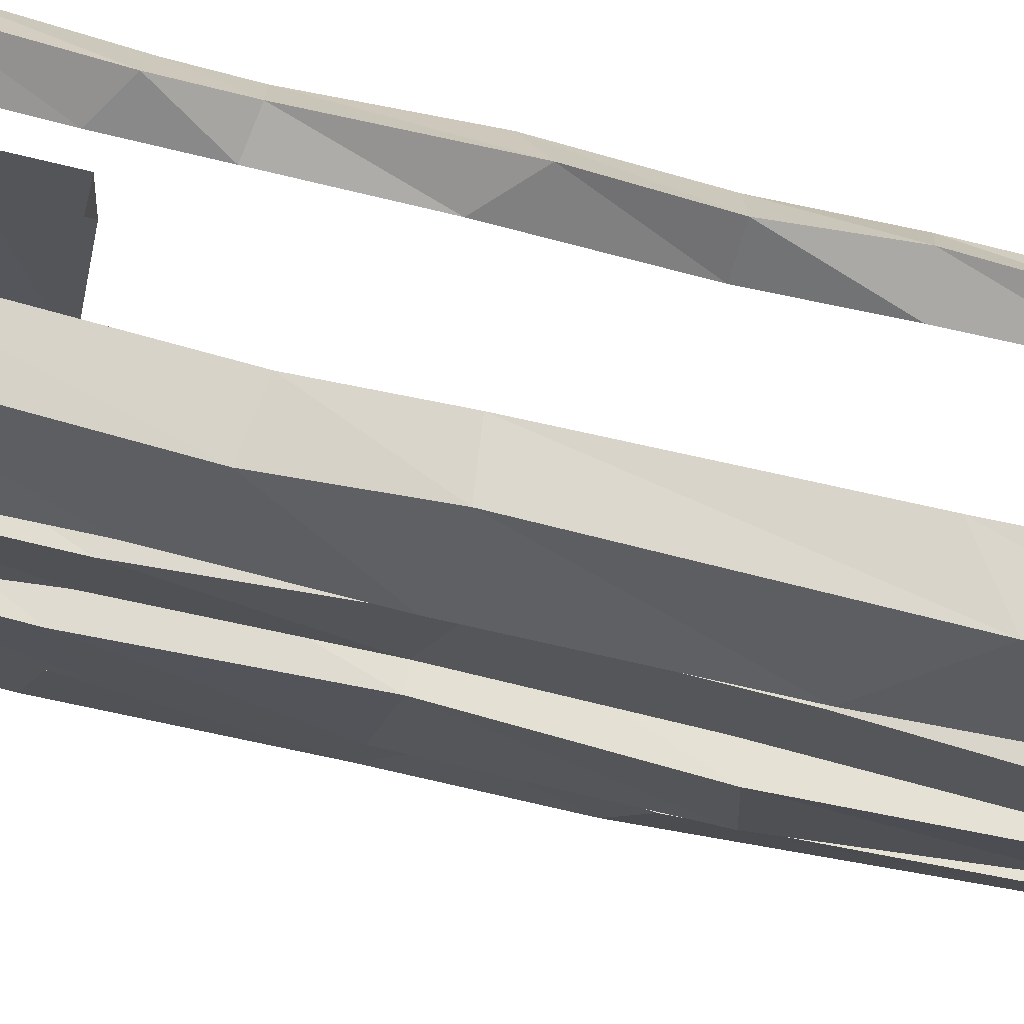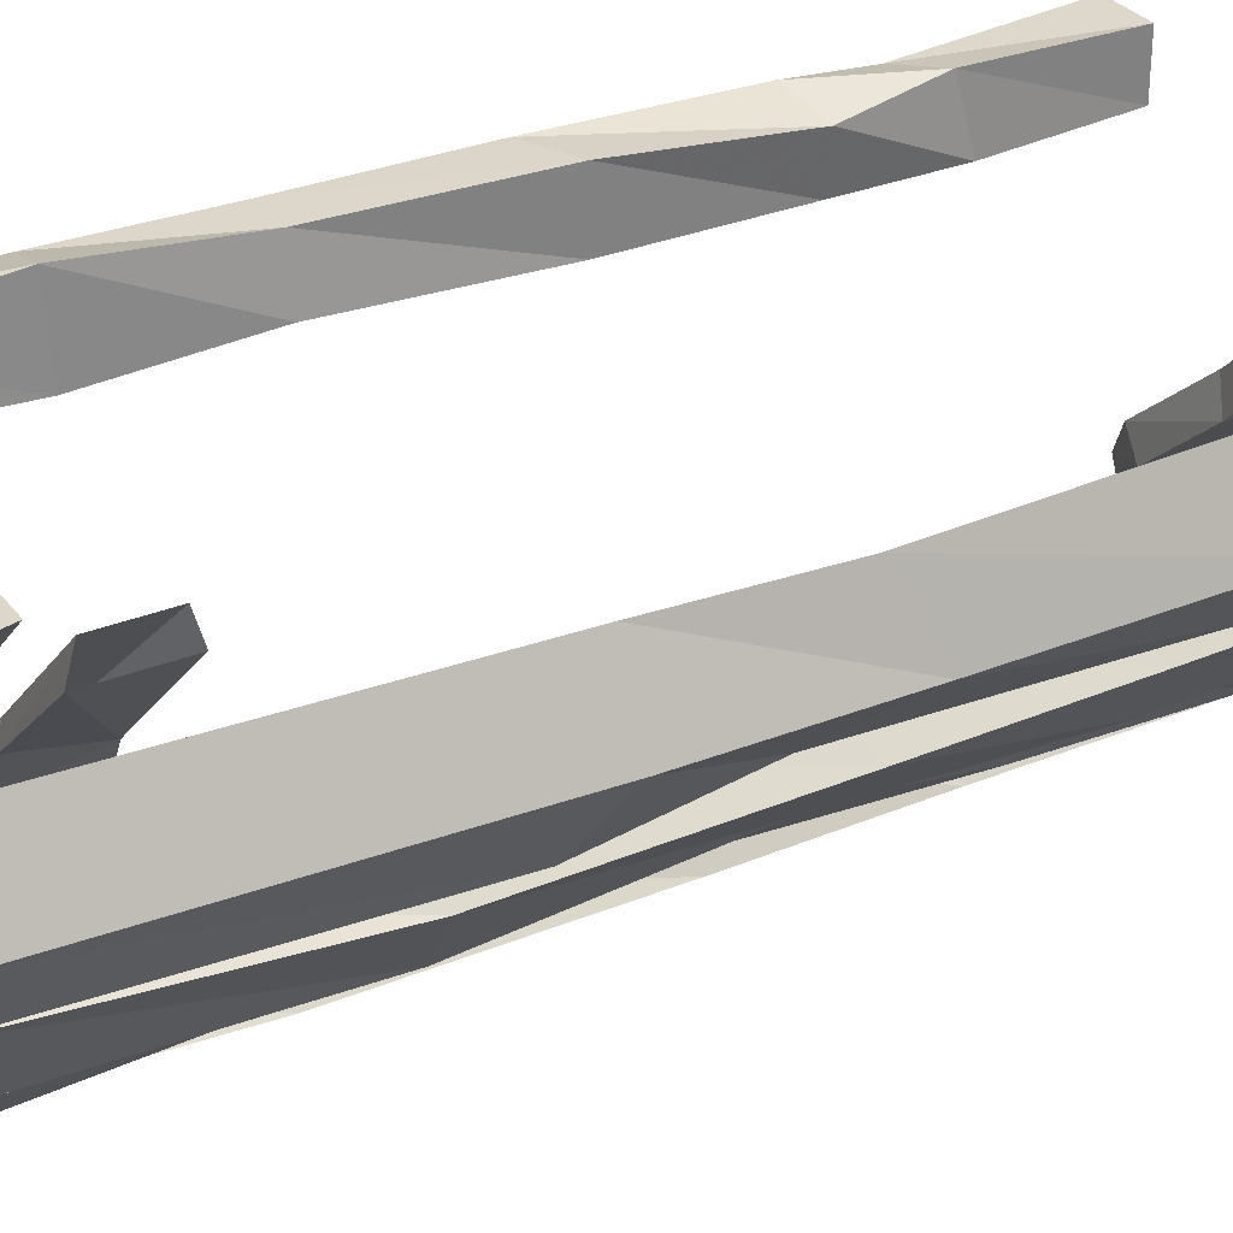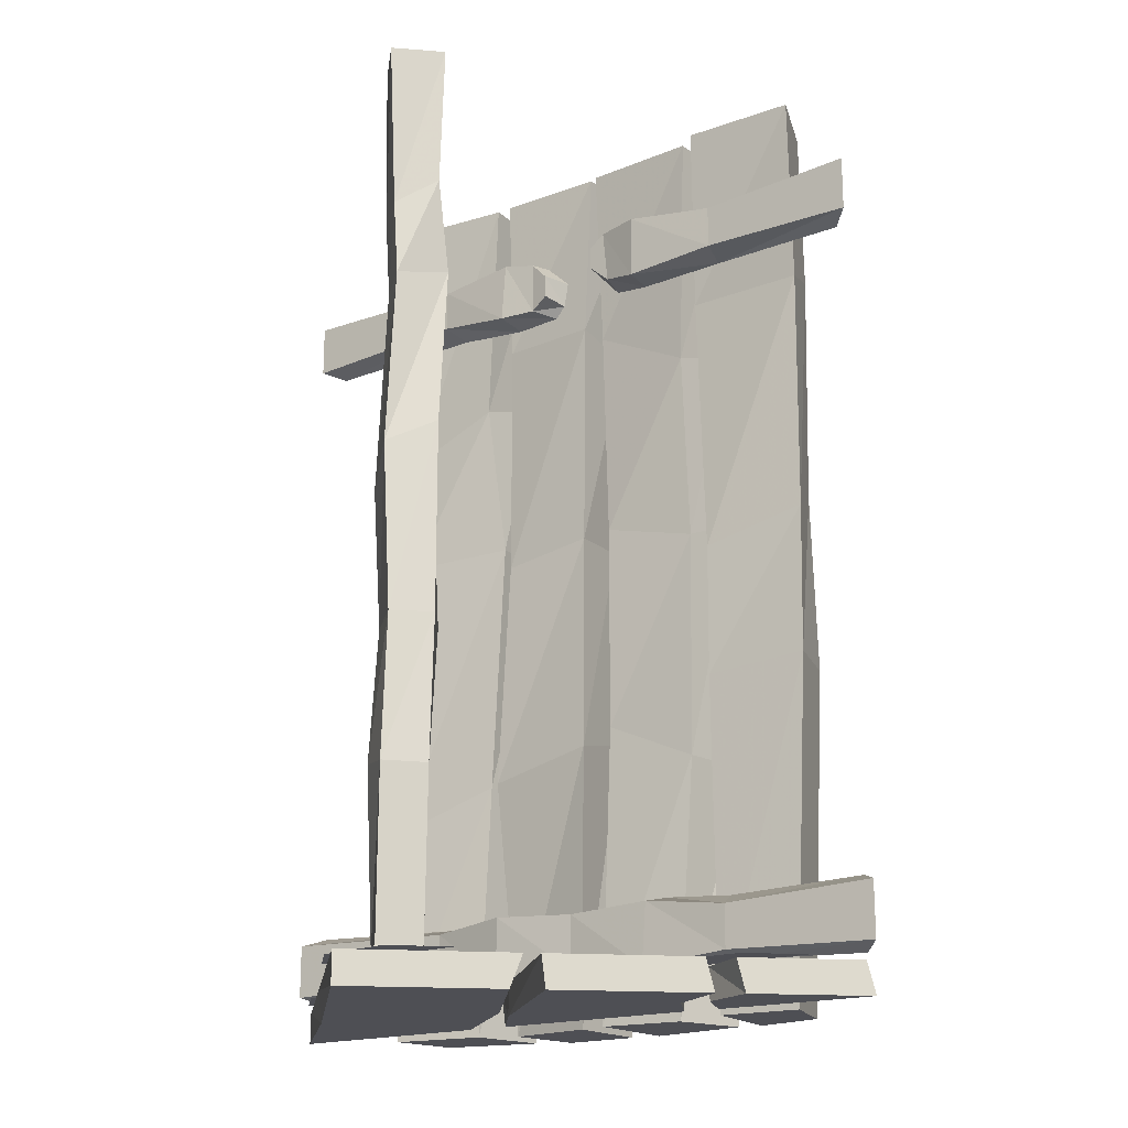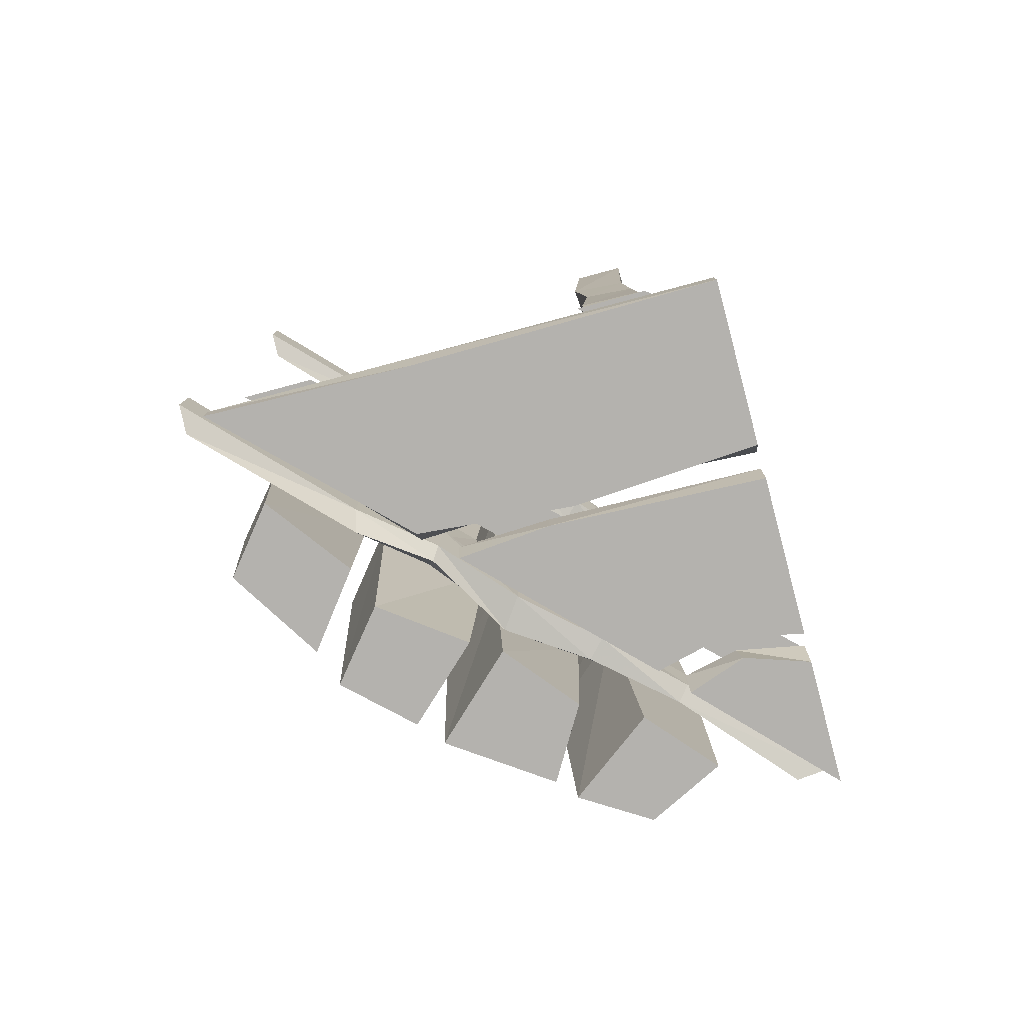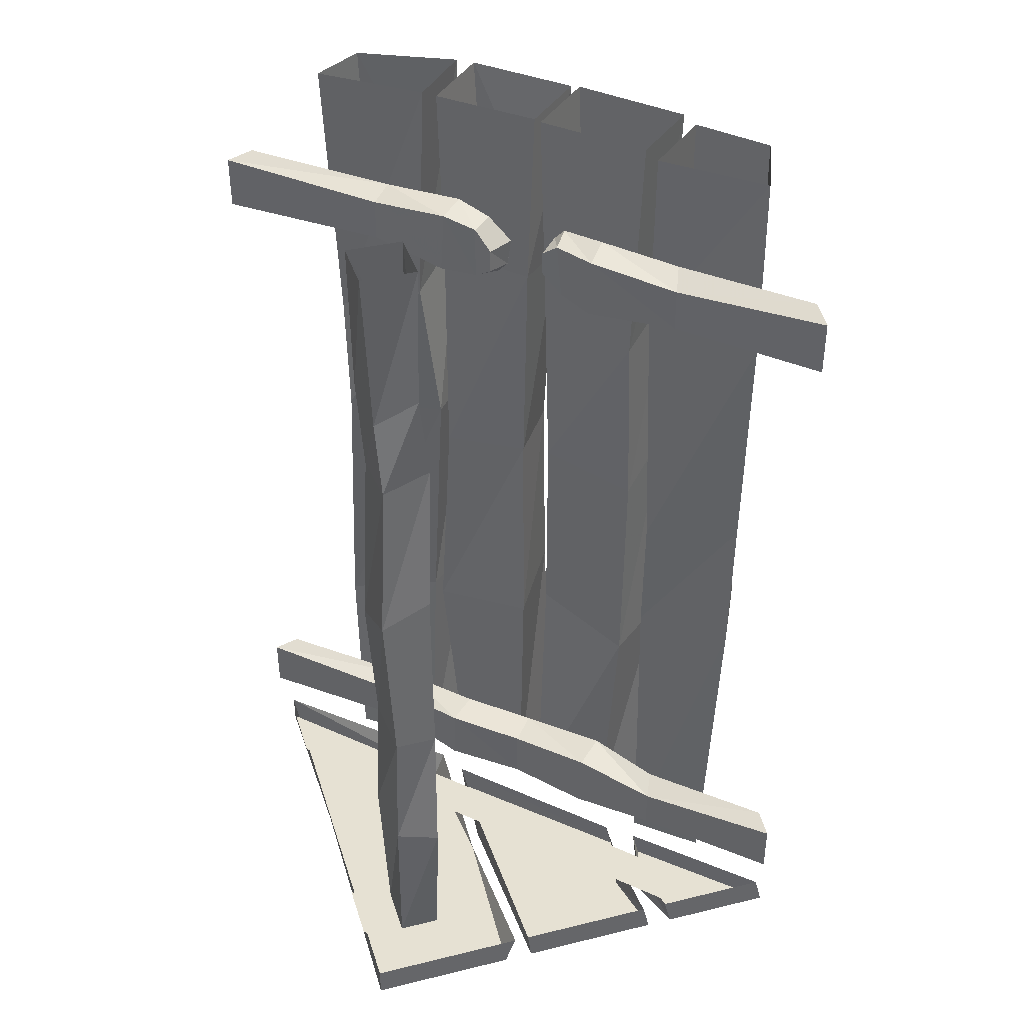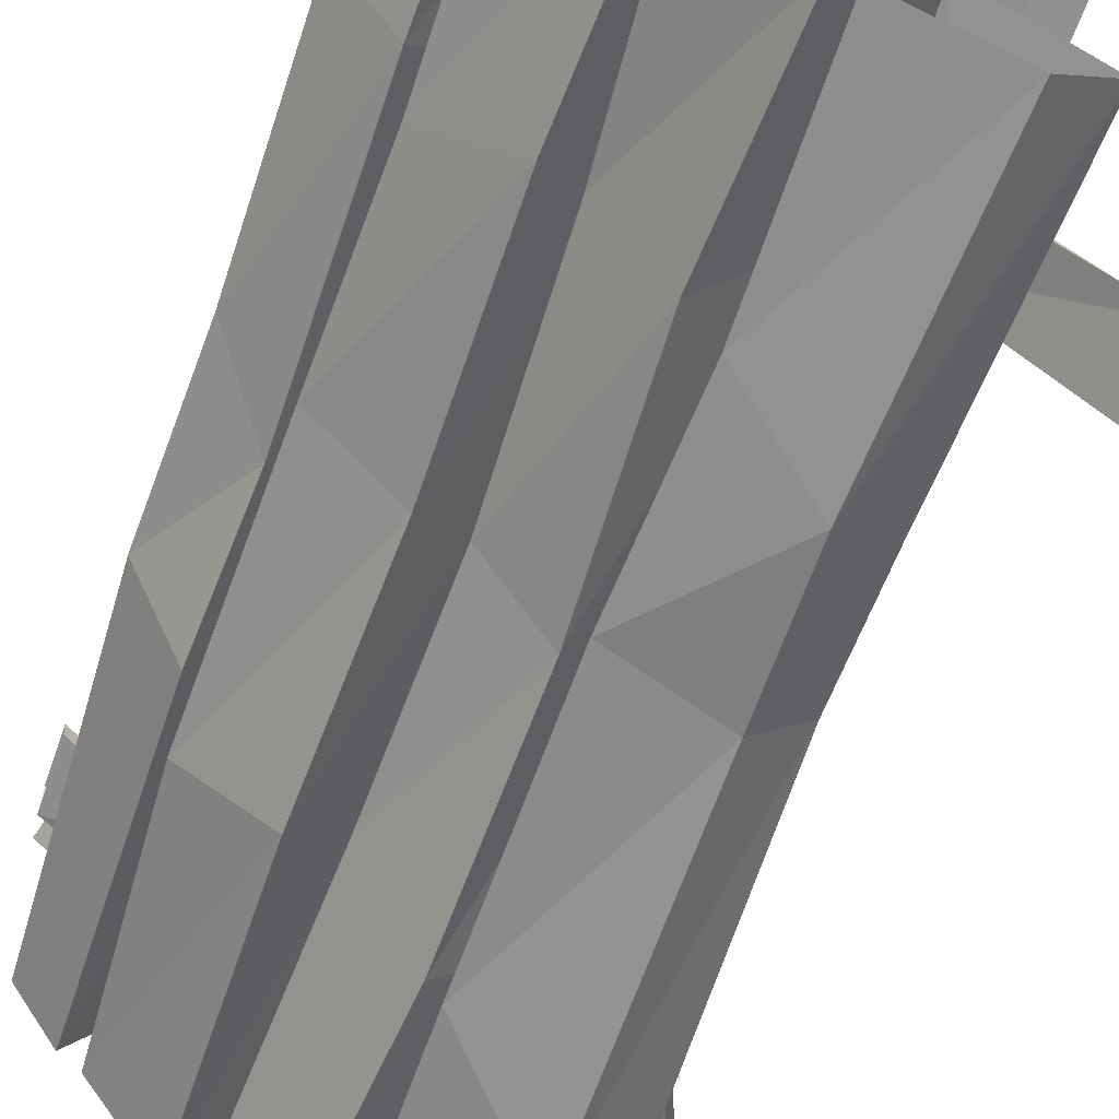
<metadata>
{"format":"obj","ext":"obj","renderer":"f3d","projection":"perspective","resolution":1024,"background":"white","views":[{"elev":-67.5,"azim":-103.6,"up":"+Z"},{"elev":30.8,"azim":59.6,"up":"+Z"},{"elev":-18.3,"azim":-8.4,"up":"+Y"},{"elev":-79.8,"azim":-75.1,"up":"+Y"},{"elev":38.8,"azim":-17.0,"up":"+Y"},{"elev":-61.5,"azim":160.9,"up":"+Z"}]}
</metadata>
<code>
v -0.3828 -0.3359 0.3906
v -0.2969 -0.2891 0.4062
v -0.2891 0 0.4062
v -0.3984 0 0.4062
v -0.3906 -0.3203 0.2734
v -0.3828 -0.4922 0.2969
v -0.375 -0.4922 0.4062
v -0.2734 -0.4766 0.3828
v -0.2891 -0.2578 0.2812
v -0.2891 0 0.2969
v -0.3984 0 0.2969
v -0.2891 -0.4766 0.2812
v -0.2891 -0.7969 0.2812
v -0.3984 -0.8984 0.2734
v -0.3906 -0.8438 0.4062
v -0.2891 -0.7969 0.4062
v -0.2891 -1.18 0.4141
v -0.2734 -1.18 0.3047
v -0.3828 -1.18 0.2812
v -0.375 -1.18 0.4141
v -0.3828 -1.461 0.4141
v -0.2969 -1.469 0.4375
v -0.2891 -1.461 0.2812
v -0.3984 -1.445 0.2969
v -0.3828 -1.789 0.2969
v -0.3828 -1.789 0.4062
v -0.2969 -1.789 0.4062
v -0.2891 -1.789 0.2969
v -0.25 -1.805 0.5
v -0.375 -1.805 0.5
v -0.4688 -1.805 0.375
v -0.4688 -1.805 0.25
v 0.375 -1.805 0.5
v 0.25 -1.805 0.5
v -0.4688 -1.805 -0.25
v -0.4688 -1.805 -0.375
v 0.2734 -1.766 0.2734
v 0.5 -1.773 0.4844
v 0.5 -1.664 0.4844
v 0.2734 -1.68 0.2734
v 0.1484 -1.656 0.1406
v 0.1406 -1.781 0.1406
v 0.2969 -1.781 0.25
v 0.5 -1.789 0.4297
v 0.2969 -1.656 0.2266
v 0.5 -1.648 0.4297
v 0.2031 -1.641 0.09375
v 0.07031 -1.656 -0.04688
v 0.02344 -1.664 0.007812
v 0.02344 -1.773 0.007812
v 0.1719 -1.789 0.1094
v 0.07812 -1.781 -0.03125
v -0.08594 -1.797 -0.125
v -0.05469 -1.648 -0.1484
v -0.1094 -1.656 -0.1016
v -0.1094 -1.781 -0.1094
v 0.2734 -0.3203 0.2656
v 0.5 -0.3281 0.4844
v 0.5 -0.2188 0.4844
v 0.2734 -0.2344 0.2656
v 0.1328 -0.2109 0.1484
v 0.1328 -0.3359 0.1406
v 0.3047 -0.3359 0.2188
v 0.5 -0.3438 0.4297
v 0.2969 -0.2109 0.2109
v 0.5 -0.2031 0.4297
v 0.1719 -0.1953 0.1016
v 0.1172 -0.2031 0.02344
v 0.08594 -0.2109 0.07031
v 0.09375 -0.3203 0.07812
v 0.1719 -0.3438 0.1016
v 0.125 -0.3281 0.03125
v 0.1016 -0.2812 0
v 0.1016 -0.2266 0.007812
v 0.0625 -0.2344 0.04688
v 0.0625 -0.2812 0.04688
v -0.2188 -0.2266 -0.2422
v -0.4844 -0.2188 -0.5
v -0.4844 -0.3281 -0.5
v -0.2188 -0.3125 -0.2422
v -0.1094 -0.3359 -0.1172
v -0.1016 -0.2109 -0.1172
v -0.1797 -0.2109 -0.2812
v -0.4297 -0.2031 -0.5
v -0.1719 -0.3359 -0.2578
v -0.4297 -0.3438 -0.5
v -0.0625 -0.3516 -0.1484
v 0.007812 -0.3438 -0.08594
v -0.04688 -0.3359 -0.07031
v -0.04688 -0.2266 -0.07031
v -0.05469 -0.2031 -0.1641
v -0.007812 -0.2188 -0.1016
v 0.03125 -0.2656 -0.07031
v 0.02344 -0.3203 -0.07031
v -0.02344 -0.3125 -0.03906
v -0.02344 -0.2656 -0.03906
v -0.2109 -1.672 -0.2422
v -0.4844 -1.664 -0.5
v -0.4844 -1.773 -0.5
v -0.2109 -1.758 -0.2422
v -0.1719 -1.656 -0.2812
v -0.4297 -1.648 -0.5
v -0.1719 -1.781 -0.25
v -0.4297 -1.789 -0.5
v 0.1094 -0.3906 -0.07812
v 0.25 -0.4922 0.07812
v 0.2578 0 0.1016
v 0.09375 0 -0.07031
v 0.2344 -0.3672 -0.1953
v 0.2266 -0.8438 -0.1797
v 0.1172 -0.8359 -0.0625
v 0.2656 -0.8828 0.07031
v 0.375 -0.4375 -0.03125
v 0.3828 0 -0.01562
v 0.2188 0 -0.1953
v 0.3828 -0.8203 -0.03125
v 0.3906 -1.352 -0.03125
v 0.2422 -1.305 -0.2031
v 0.1172 -1.266 -0.0625
v 0.2578 -1.352 0.07812
v 0.2266 -1.875 0.07031
v 0.3594 -1.875 -0.007812
v 0.2344 -1.875 -0.1875
v 0.09375 -1.875 -0.03906
v 0.1719 -0.3906 -0.1953
v 0.05469 -0.4141 -0.3438
v 0.03906 0 -0.3672
v 0.2031 0 -0.2031
v 0.07031 -0.3672 -0.07812
v 0.07031 -0.8438 -0.1016
v 0.1562 -0.8359 -0.2188
v 0.03125 -0.8828 -0.3359
v -0.07031 -0.3672 -0.2344
v -0.07812 0 -0.2422
v 0.08594 0 -0.08594
v -0.07031 -0.875 -0.2344
v -0.09375 -1.352 -0.2422
v 0.0625 -1.305 -0.07031
v 0.1641 -1.266 -0.2188
v 0.03906 -1.352 -0.3516
v 0.07812 -1.875 -0.3438
v -0.04688 -1.875 -0.2422
v 0.0625 -1.875 -0.09375
v 0.1875 -1.875 -0.2266
v 0.2734 -0.3906 0.125
v 0.4453 -0.3906 0.2969
v 0.4375 0 0.3047
v 0.2656 0 0.1484
v 0.3984 -0.3672 0.01562
v 0.3906 -0.9453 0.03125
v 0.2812 -0.9375 0.1562
v 0.4453 -0.8828 0.2812
v 0.5078 -0.3359 0.1484
v 0.5 0 0.1562
v 0.3906 0 0.03125
v 0.5 -0.8203 0.1406
v 0.5078 -1.188 0.1484
v 0.4062 -1.242 0
v 0.2812 -1.203 0.1484
v 0.4375 -1.188 0.2891
v 0.4062 -1.875 0.2891
v 0.4766 -1.875 0.1484
v 0.3984 -1.875 0.02344
v 0.2812 -1.875 0.1797
v -0.2656 -0.5781 -0.4141
v -0.1172 -0.4922 -0.2812
v -0.1016 0 -0.2656
v -0.2891 0 -0.4141
v -0.1641 -0.5547 -0.4922
v -0.1719 -0.8438 -0.4688
v -0.2656 -0.8359 -0.3906
v -0.07812 -0.8203 -0.2734
v 0 -0.4375 -0.3984
v 0.007812 0 -0.3906
v -0.1875 0 -0.4844
v 0.01562 -0.8203 -0.3906
v 0.01562 -1.352 -0.3906
v -0.1719 -1.523 -0.5
v -0.2812 -1.43 -0.4141
v -0.1016 -1.352 -0.2812
v -0.125 -1.875 -0.2656
v 0.007812 -1.875 -0.3672
v -0.1641 -1.875 -0.4766
v -0.2812 -1.875 -0.3828
v -0.1094 -1.875 0.1016
v 0.2031 -1.875 0.5
v -0.09375 -1.875 0.5
v -0.1016 -1.812 0.5
v -0.1094 -1.812 0.1016
v -0.1016 -1.812 -0.07031
v -0.09375 -1.875 -0.07031
v 0.1719 -1.875 0.3516
v 0.1875 -1.812 0.5
v 0.1797 -1.812 0.3516
v 0.2031 -1.875 0.2266
v 0.1875 -1.812 0.2266
v -0.1562 -1.875 0.5
v -0.4531 -1.875 -0.0625
v -0.1328 -1.875 0.1562
v -0.1484 -1.812 0.1875
v -0.1328 -1.812 0.5
v -0.4609 -1.875 0.5
v -0.4609 -1.812 -0.0625
v -0.4609 -1.812 -0.4453
v -0.4609 -1.875 -0.4453
v -0.1562 -1.875 -0.1328
v -0.1328 -1.812 -0.1328
v -0.4609 -1.812 0.5
v 0.4922 -1.875 0.5
v 0.2578 -1.875 0.5
v 0.2188 -1.875 0.3828
v 0.2578 -1.875 0.2734
v 0.2422 -1.812 0.2734
v 0.4766 -1.812 0.5
v 0.2422 -1.812 0.5
v 0.2188 -1.812 0.375
f 1 2 3
f 1 3 4
f 1 4 5
f 2 9 10
f 2 10 3
f 9 5 11
f 9 11 10
f 5 4 11
f 29 30 31
f 29 31 32
f 33 34 35
f 33 35 36
f 44 43 45
f 44 45 46
f 43 51 45
f 45 51 47
f 47 51 52
f 47 52 48
f 48 52 53
f 48 53 54
f 64 63 65
f 64 65 66
f 63 71 65
f 65 71 67
f 67 71 72
f 67 72 68
f 68 72 73
f 68 73 74
f 84 83 85
f 84 85 86
f 83 91 85
f 85 91 87
f 87 91 92
f 87 92 88
f 88 92 93
f 88 93 94
f 102 101 103
f 102 103 104
f 101 54 103
f 103 54 53
f 105 106 107
f 105 107 108
f 105 108 109
f 106 113 114
f 106 114 107
f 113 109 115
f 113 115 114
f 109 108 115
f 125 126 127
f 125 127 128
f 125 128 129
f 126 133 134
f 126 134 127
f 133 129 135
f 133 135 134
f 129 128 135
f 145 146 147
f 145 147 148
f 145 148 149
f 146 153 154
f 146 154 147
f 153 149 155
f 153 155 154
f 149 148 155
f 165 166 167
f 165 167 168
f 165 168 169
f 166 173 174
f 166 174 167
f 173 169 175
f 173 175 174
f 169 168 175
f 1 5 6
f 1 6 7
f 1 7 2
f 2 7 8
f 2 8 9
f 5 9 12
f 5 12 6
f 8 12 9
f 37 38 39
f 37 39 40
f 37 40 41
f 37 41 42
f 41 49 42
f 42 49 50
f 49 55 50
f 50 55 56
f 57 58 59
f 57 59 60
f 57 60 61
f 57 61 62
f 61 69 62
f 62 69 70
f 69 75 70
f 70 75 76
f 77 78 79
f 77 79 80
f 77 80 81
f 77 81 82
f 81 89 82
f 82 89 90
f 89 95 90
f 90 95 96
f 97 98 99
f 97 99 100
f 97 100 56
f 97 56 55
f 105 109 110
f 105 110 111
f 105 111 106
f 106 111 112
f 106 112 113
f 109 113 116
f 109 116 110
f 112 116 113
f 125 129 130
f 125 130 131
f 125 131 126
f 126 131 132
f 126 132 133
f 129 133 136
f 129 136 130
f 132 136 133
f 145 149 150
f 145 150 151
f 145 151 146
f 146 151 152
f 146 152 153
f 149 153 156
f 149 156 150
f 152 156 153
f 165 169 170
f 165 170 171
f 165 171 166
f 166 171 172
f 166 172 173
f 169 173 176
f 169 176 170
f 172 176 173
f 6 12 13
f 6 13 14
f 6 14 7
f 7 14 15
f 7 15 8
f 8 15 16
f 8 16 12
f 12 16 13
f 110 116 117
f 110 117 118
f 110 118 111
f 111 118 119
f 111 119 112
f 112 119 120
f 112 120 116
f 116 120 117
f 130 136 137
f 130 137 138
f 130 138 131
f 131 138 139
f 131 139 132
f 132 139 140
f 132 140 136
f 136 140 137
f 150 156 157
f 150 157 158
f 150 158 151
f 151 158 159
f 151 159 152
f 152 159 160
f 152 160 156
f 156 160 157
f 170 176 177
f 170 177 178
f 170 178 171
f 171 178 179
f 171 179 172
f 172 179 180
f 172 180 176
f 176 180 177
f 13 16 17
f 13 17 18
f 13 18 14
f 14 18 19
f 14 19 15
f 15 19 20
f 15 20 16
f 16 20 17
f 117 120 121
f 117 121 122
f 117 122 118
f 118 122 123
f 118 123 119
f 119 123 124
f 119 124 120
f 120 124 121
f 137 140 141
f 137 141 142
f 137 142 138
f 138 142 143
f 138 143 139
f 139 143 144
f 139 144 140
f 140 144 141
f 157 160 161
f 157 161 162
f 157 162 158
f 158 162 163
f 158 163 159
f 159 163 164
f 159 164 160
f 160 164 161
f 177 180 181
f 177 181 182
f 177 182 178
f 178 182 183
f 178 183 179
f 179 183 184
f 179 184 180
f 180 184 181
f 185 186 187
f 185 191 192
f 185 192 186
f 191 195 192
f 197 198 199
f 197 202 198
f 198 205 199
f 199 205 206
f 209 210 211
f 209 211 212
f 17 20 21
f 17 21 22
f 17 22 18
f 18 22 23
f 18 23 19
f 19 23 24
f 19 24 20
f 20 24 21
f 21 24 25
f 21 25 26
f 21 26 22
f 22 26 27
f 22 27 23
f 23 27 28
f 23 28 24
f 24 28 25
f 121 124 123
f 121 123 122
f 141 144 143
f 141 143 142
f 161 164 163
f 161 163 162
f 181 184 183
f 181 183 182
f 37 42 43
f 37 43 38
f 38 43 44
f 46 45 40
f 46 40 39
f 40 45 47
f 40 47 41
f 41 47 48
f 41 48 49
f 42 50 51
f 42 51 43
f 48 54 49
f 49 54 55
f 50 56 52
f 50 52 51
f 57 62 63
f 57 63 58
f 58 63 64
f 66 65 60
f 66 60 59
f 60 65 67
f 60 67 61
f 61 67 68
f 61 68 69
f 62 70 71
f 62 71 63
f 68 74 69
f 69 74 75
f 70 76 72
f 70 72 71
f 72 76 73
f 73 76 74
f 74 76 75
f 77 82 83
f 77 83 78
f 78 83 84
f 86 85 80
f 86 80 79
f 80 85 87
f 80 87 81
f 81 87 88
f 81 88 89
f 82 90 91
f 82 91 83
f 88 94 89
f 89 94 95
f 90 96 92
f 90 92 91
f 92 96 93
f 93 96 94
f 94 96 95
f 97 55 101
f 97 101 98
f 98 101 102
f 104 103 100
f 104 100 99
f 100 103 53
f 100 53 56
f 56 53 52
f 101 55 54
f 185 187 188
f 185 188 189
f 185 189 190
f 185 190 191
f 186 192 193
f 186 193 187
f 187 193 188
f 192 194 193
f 194 192 195
f 194 195 196
f 196 195 190
f 190 195 191
f 197 199 200
f 197 200 201
f 197 201 202
f 198 202 203
f 198 203 204
f 198 204 205
f 199 206 200
f 200 206 207
f 207 206 204
f 204 206 205
f 202 208 203
f 208 202 201
f 209 212 213
f 209 213 214
f 209 214 210
f 210 214 215
f 210 215 216
f 210 216 211
f 211 216 213
f 211 213 212

</code>
